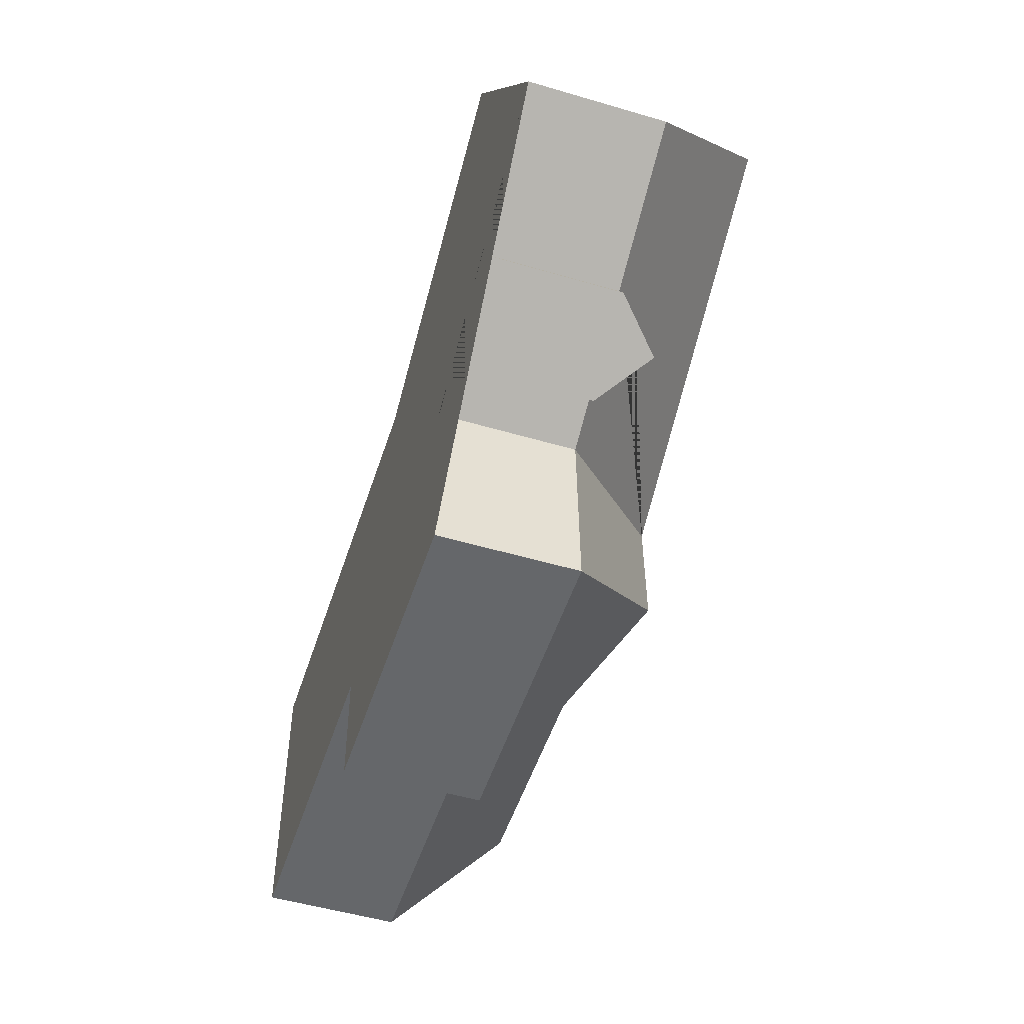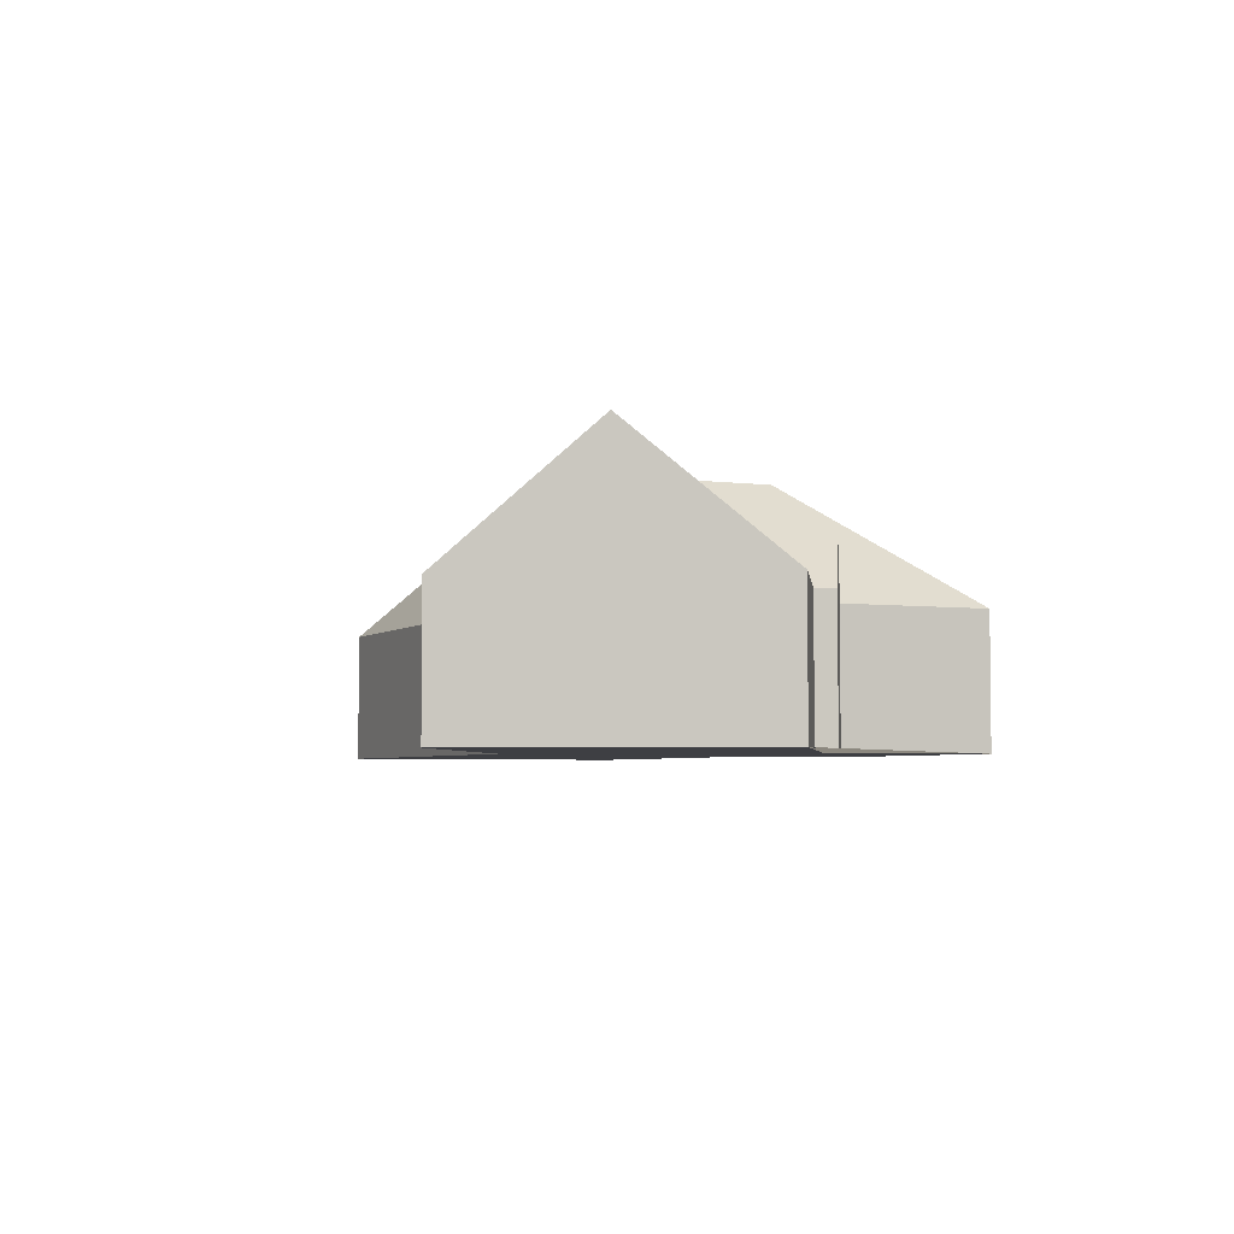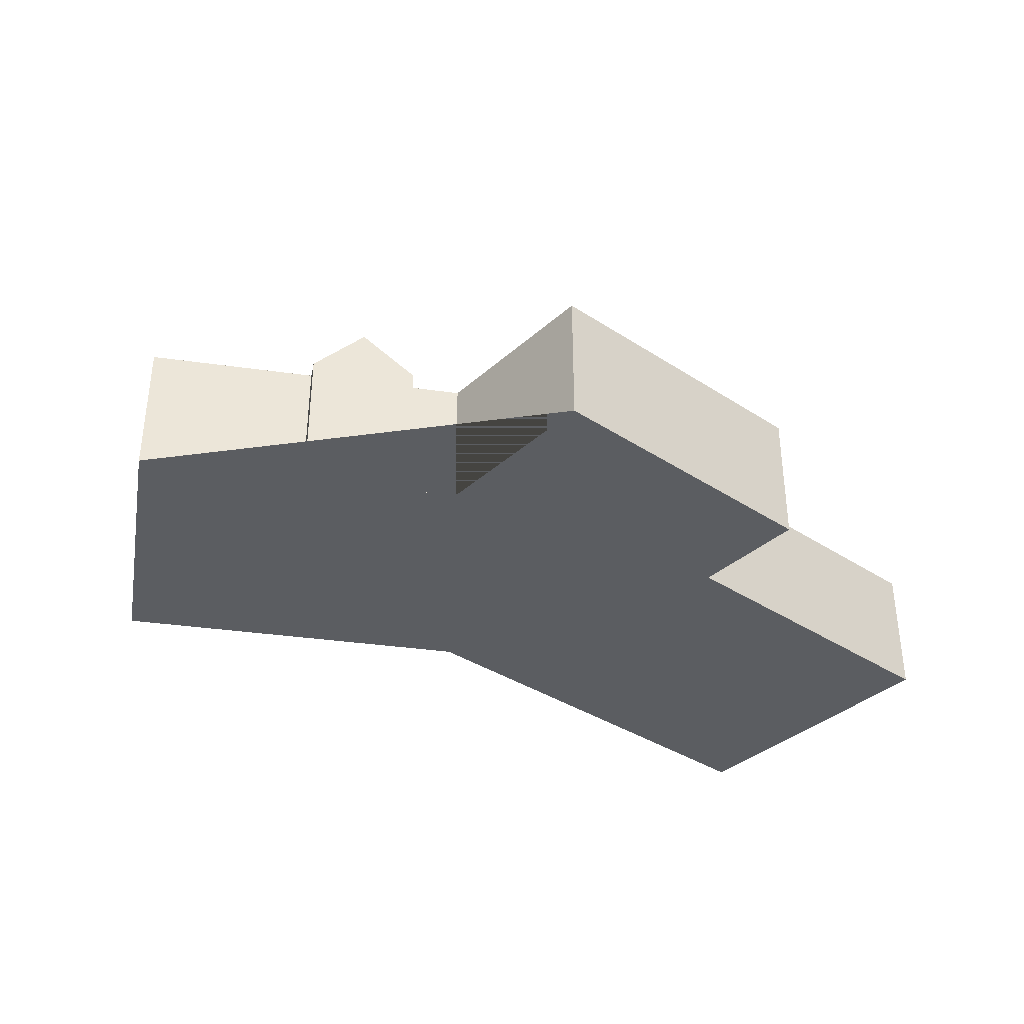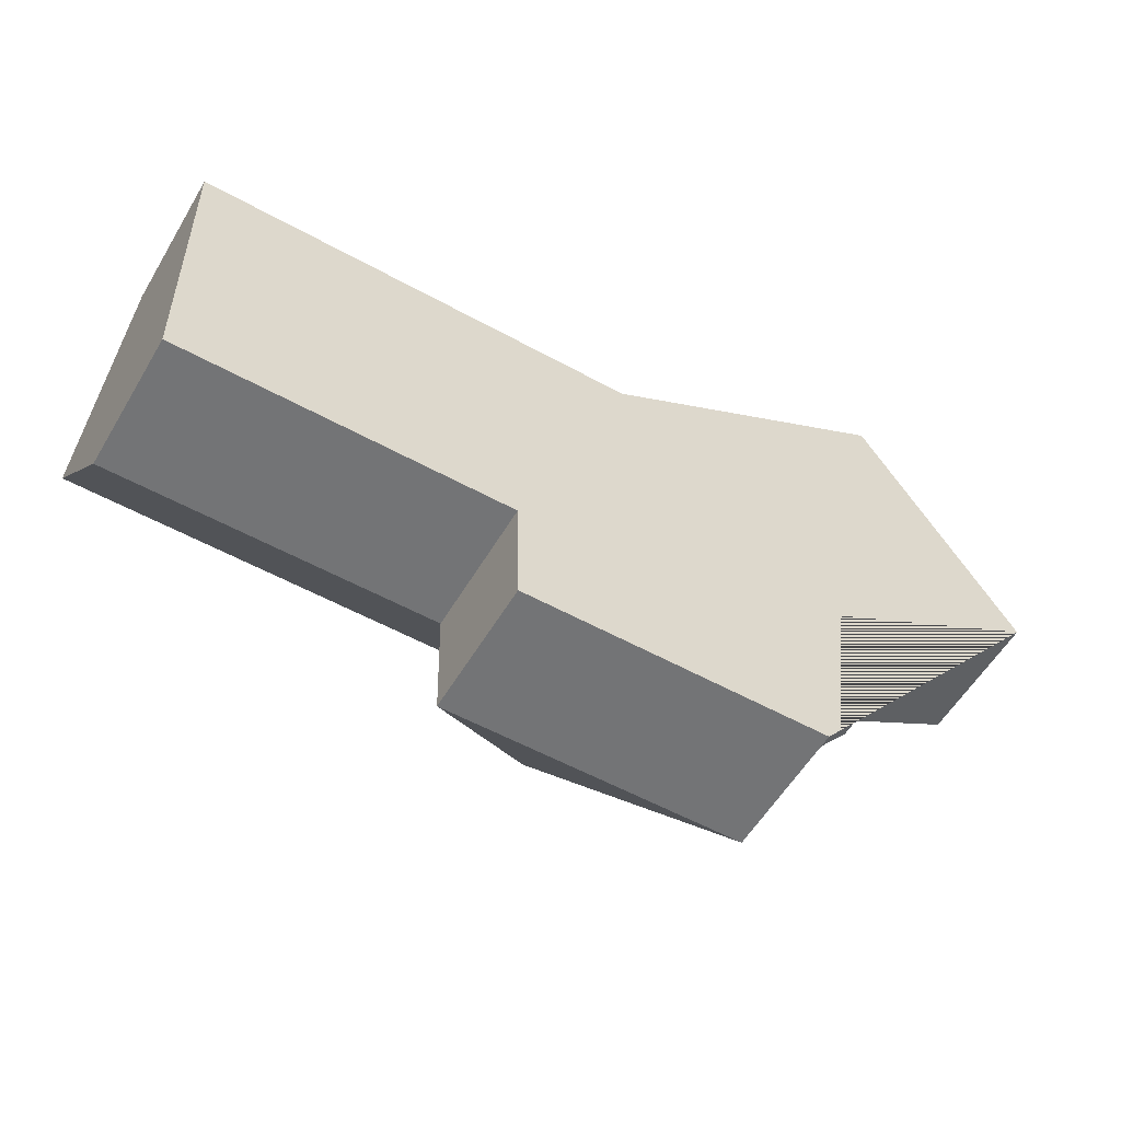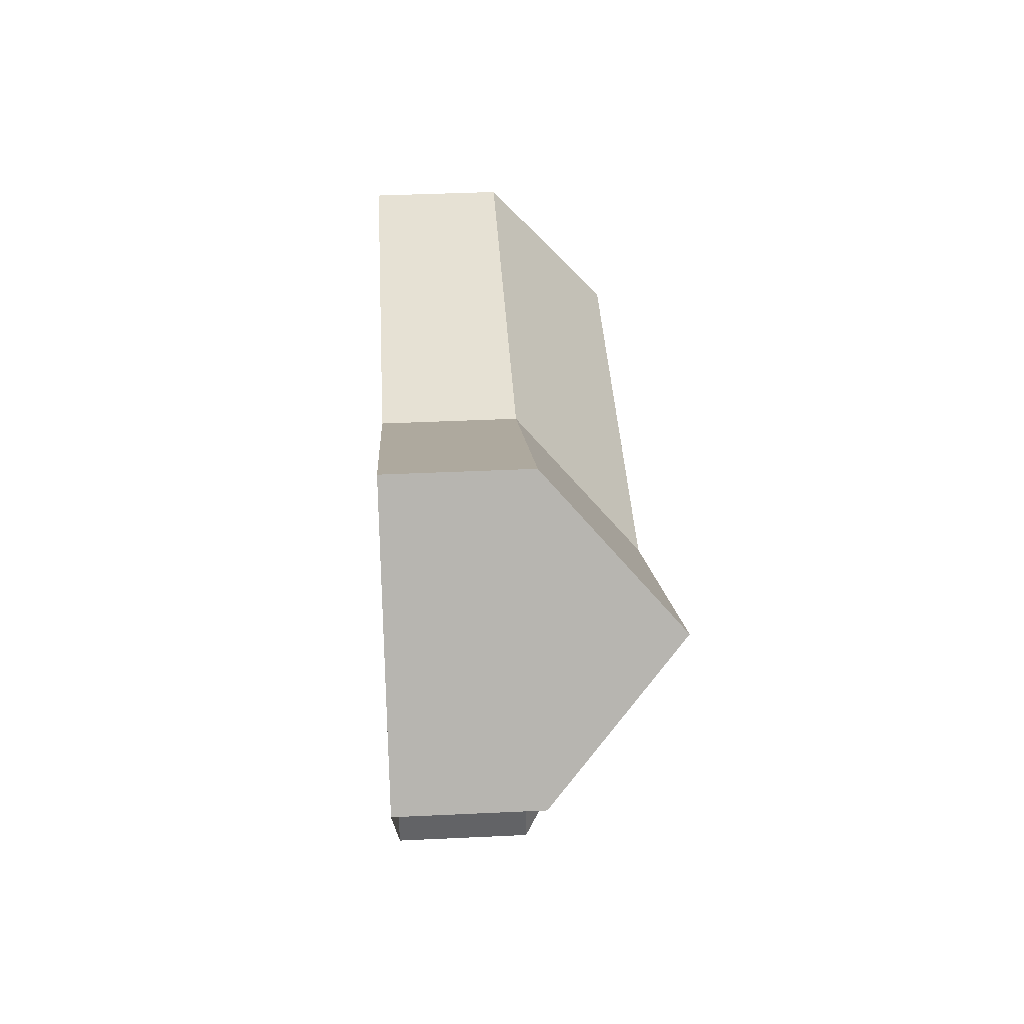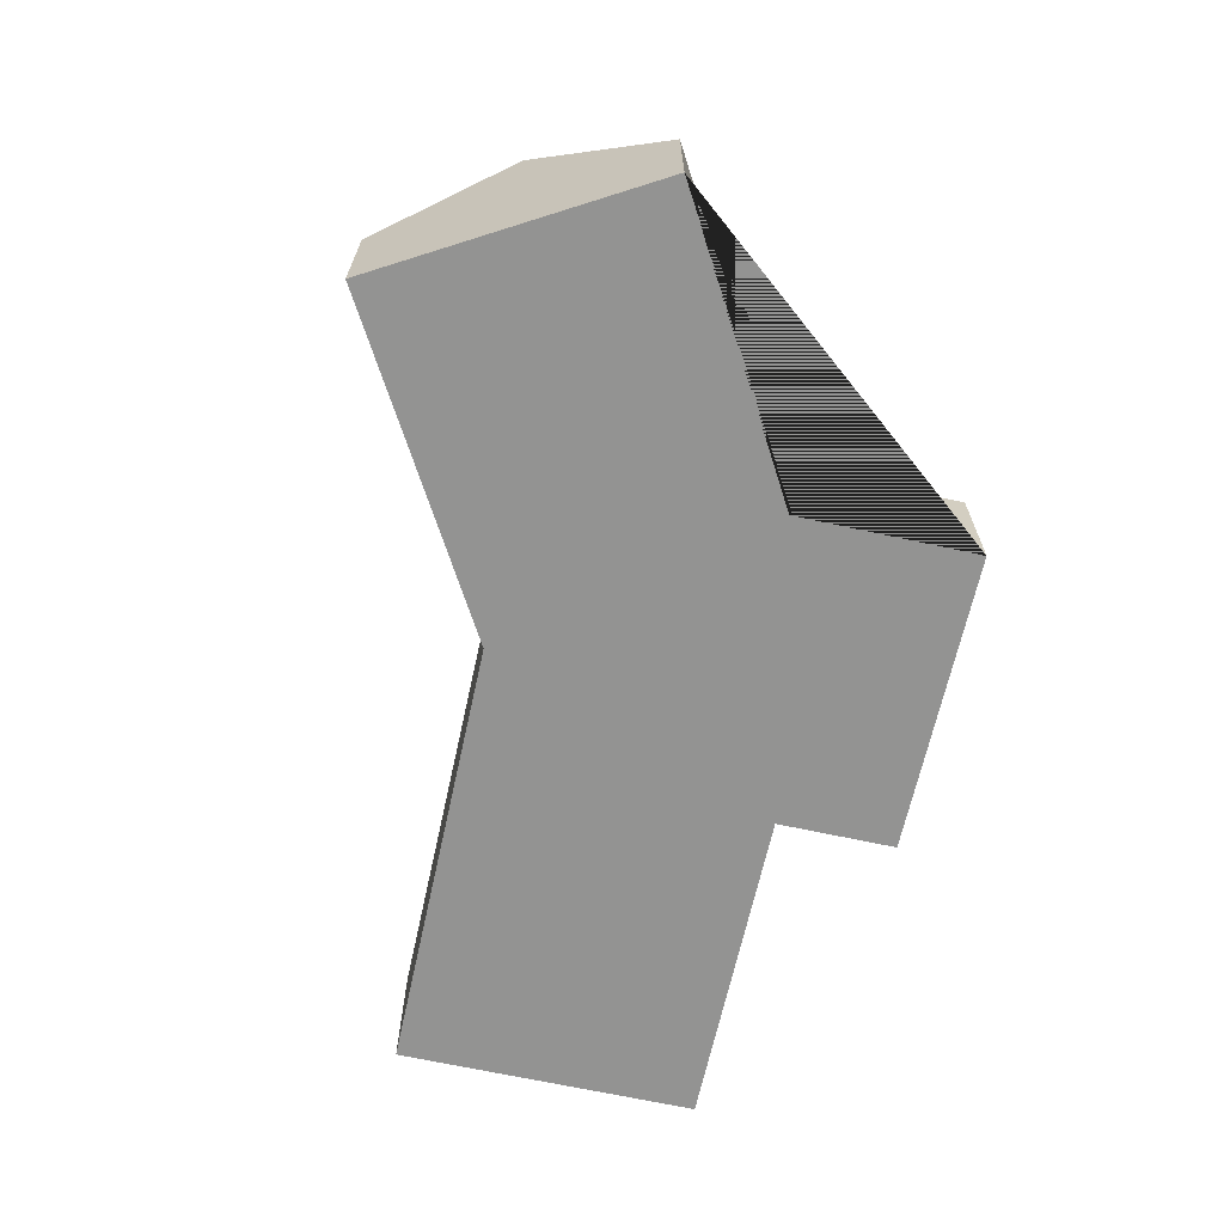
<metadata>
{"format":"obj","ext":"obj","renderer":"f3d","projection":"perspective","resolution":1024,"background":"white","views":[{"elev":-50.8,"azim":72.1,"up":"+Z"},{"elev":-4.2,"azim":65.4,"up":"+Y"},{"elev":-36.0,"azim":138.2,"up":"+Y"},{"elev":-56.6,"azim":-30.5,"up":"+Z"},{"elev":40.6,"azim":86.7,"up":"+Z"},{"elev":-66.7,"azim":76.4,"up":"+Y"}]}
</metadata>
<code>
o BK39_500_017030_0029
v 528.3 75 -159.1
v 484.9 145 -87.52
v 456.4 75 -215.5
v 450.9 75 -206
v 442.4 75 -17.37
v 432.3 100 -230.1
v 411.2 100.4 -194.5
v 406.8 75 -245.6
v 401.1 75 -236.1
v 379.4 75 -350.8
v 377.3 75 -250.6
v 295.1 144.9 -202.6
v 296.5 144.9 -267.8
v 272.1 75 -120.7
v 210.4 75 -288.9
v 211.8 75 -354.3
v 26.34 144.9 -208.2
v 24.62 75 -125.9
v 28.11 75 -292.7
v 528.3 0 -159.1
v 450.9 0 -206
v 456.4 0 -215.5
v 406.8 0 -245.6
v 401.1 0 -236.1
v 377.3 0 -250.6
v 379.4 0 -350.8
v 211.8 0 -354.3
v 210.4 0 -288.9
v 28.11 0 -292.7
v 24.62 0 -125.9
v 272.1 0 -120.7
v 442.4 0 -17.37
f 2 5 14 12
f 12 11 9 7 4 1 2
f 7 6 8 9
f 6 3 4 7
f 16 15 12 13
f 15 19 17 12
f 17 18 14 12
f 12 13 10 11
f 10 16 13
f 1 2 5
f 18 17 19
f 8 6 3
f 20 21 22 23 24 25 26 27 28 29 30 31 32
f 1 20 21 4
f 4 21 22 3
f 3 22 23 8
f 8 23 24 9
f 9 24 25 11
f 11 25 26 10
f 10 26 27 16
f 16 27 28 15
f 15 28 29 19
f 19 29 30 18
f 18 30 31 14
f 14 31 32 5
f 5 32 20 1

</code>
